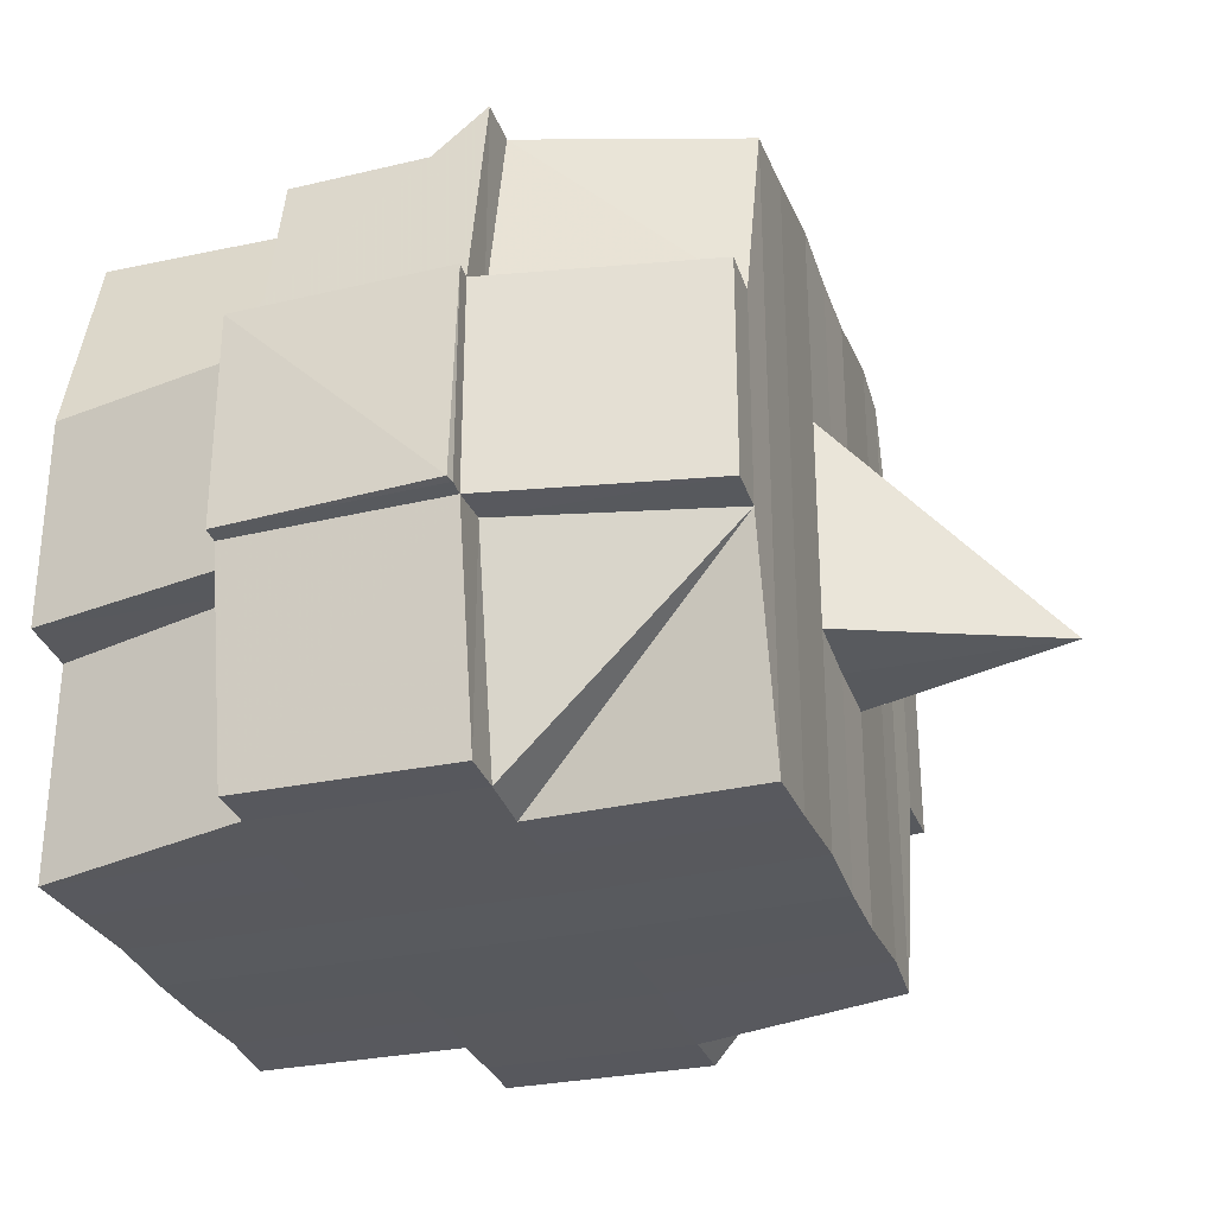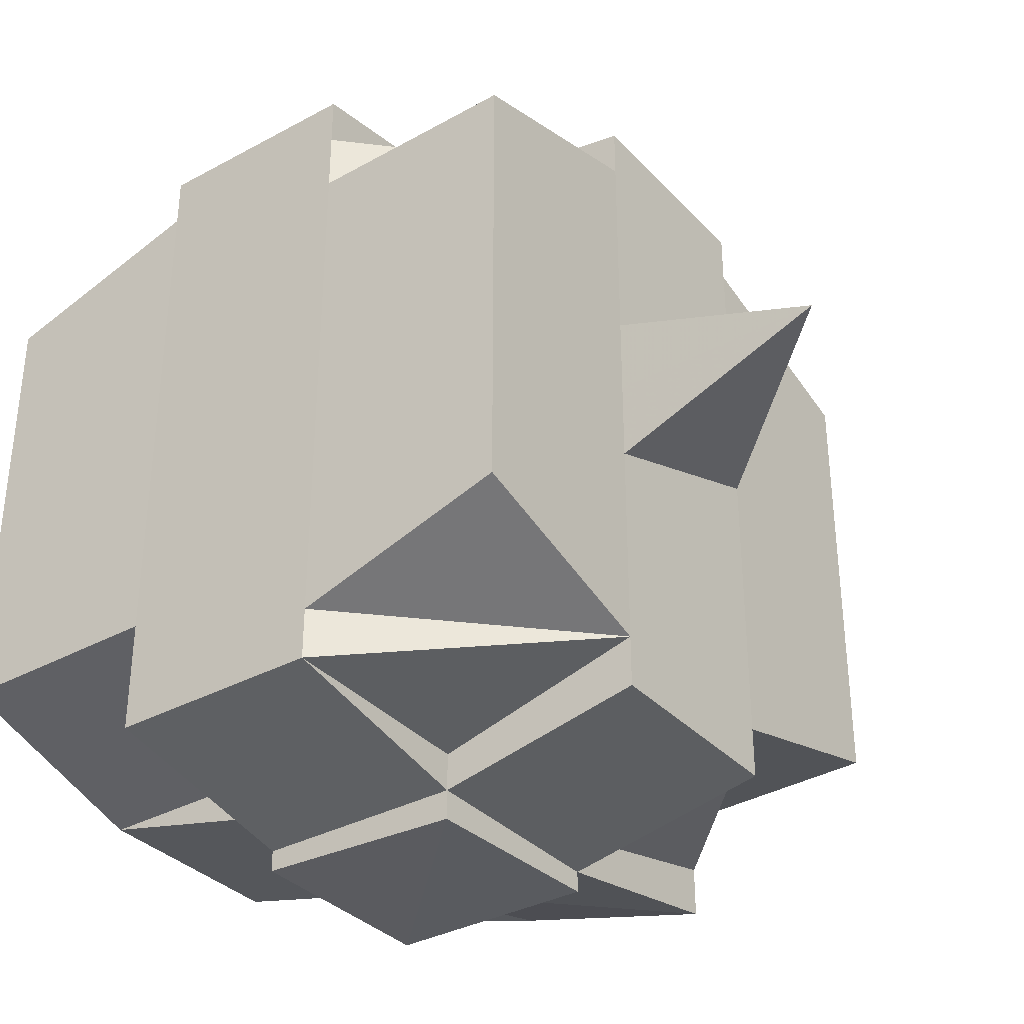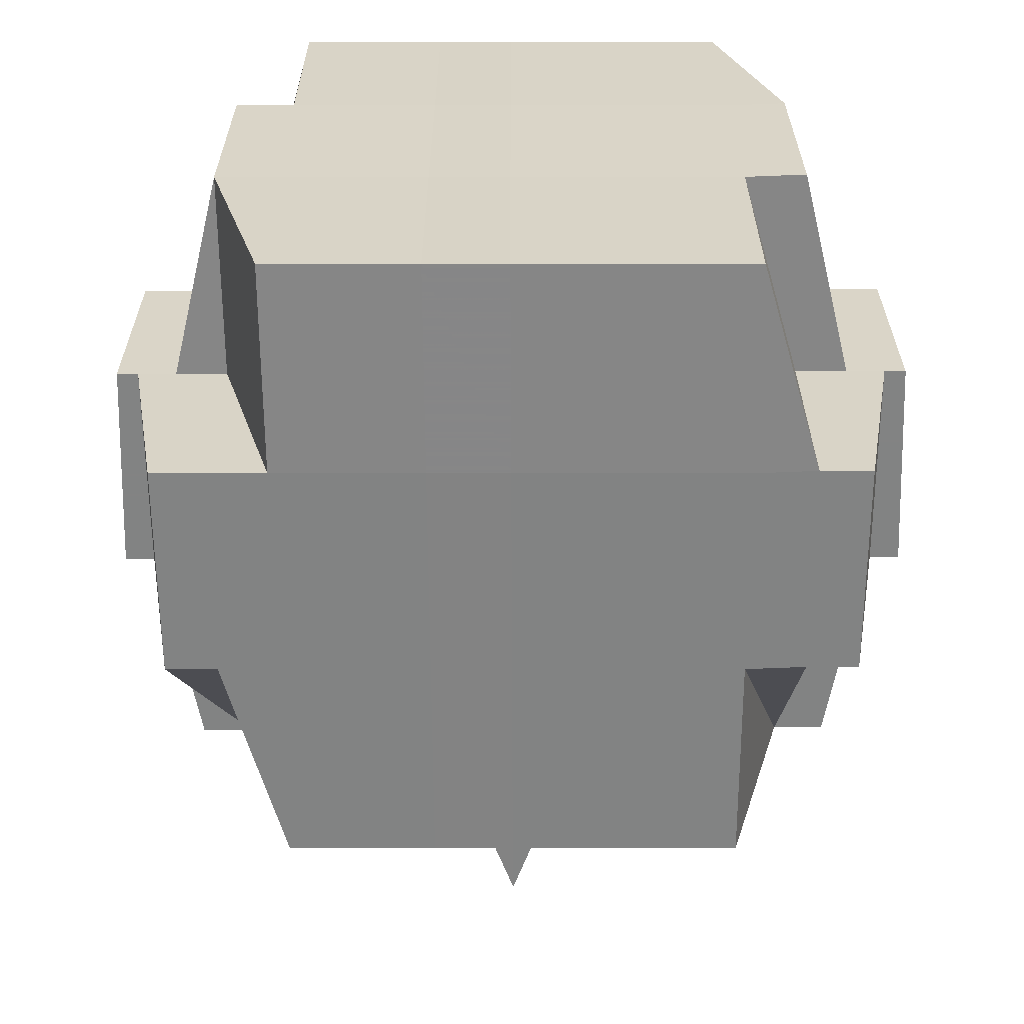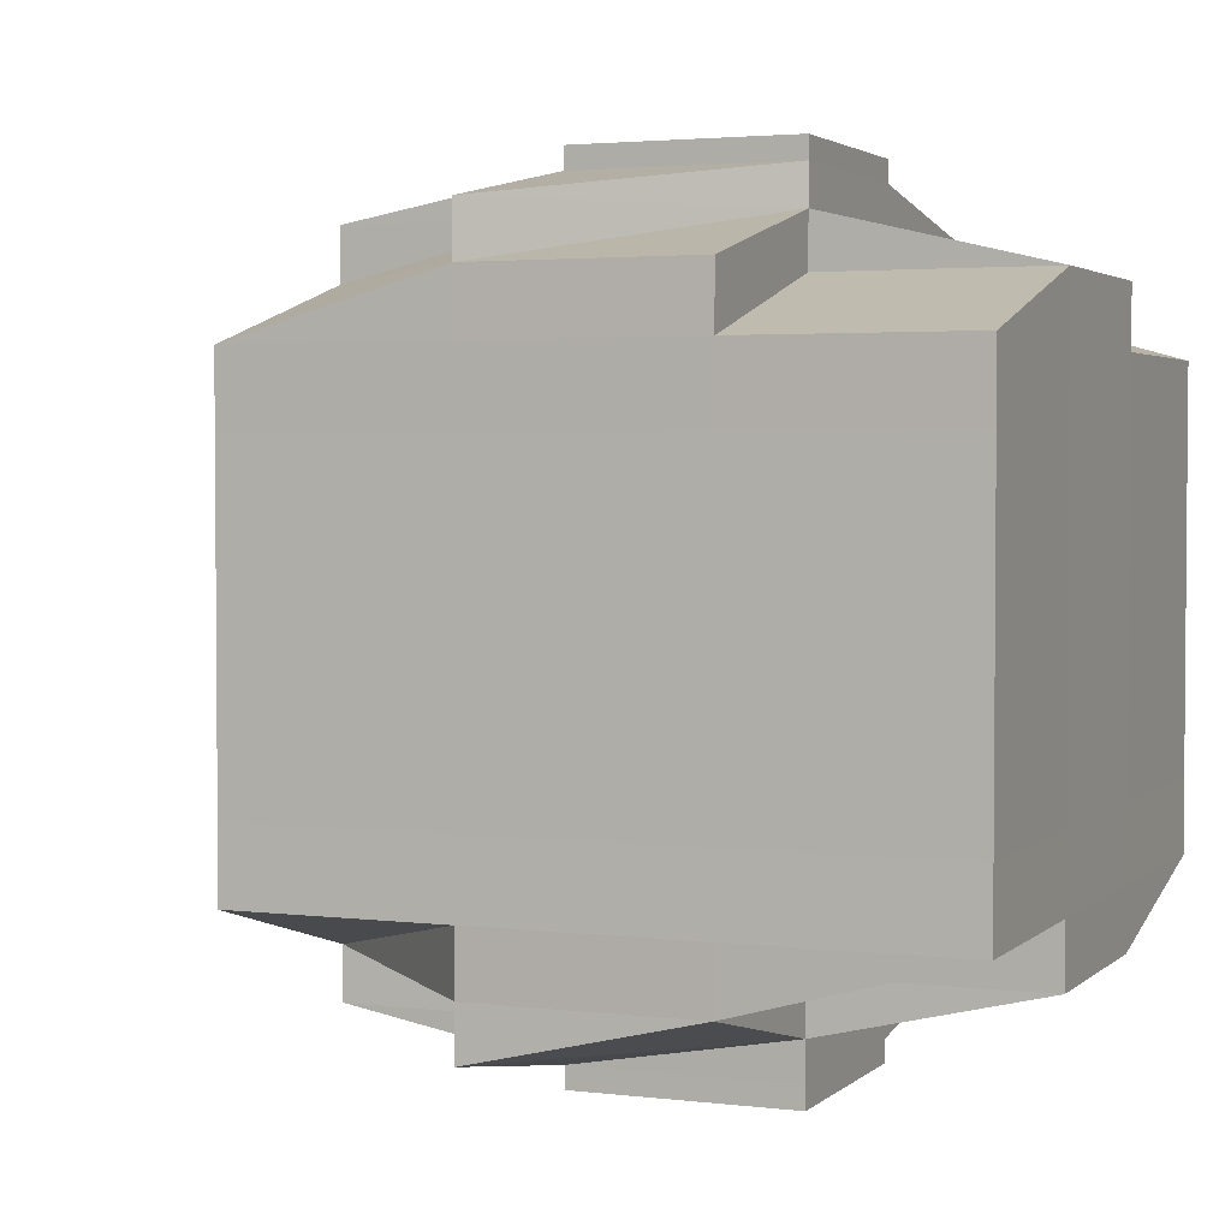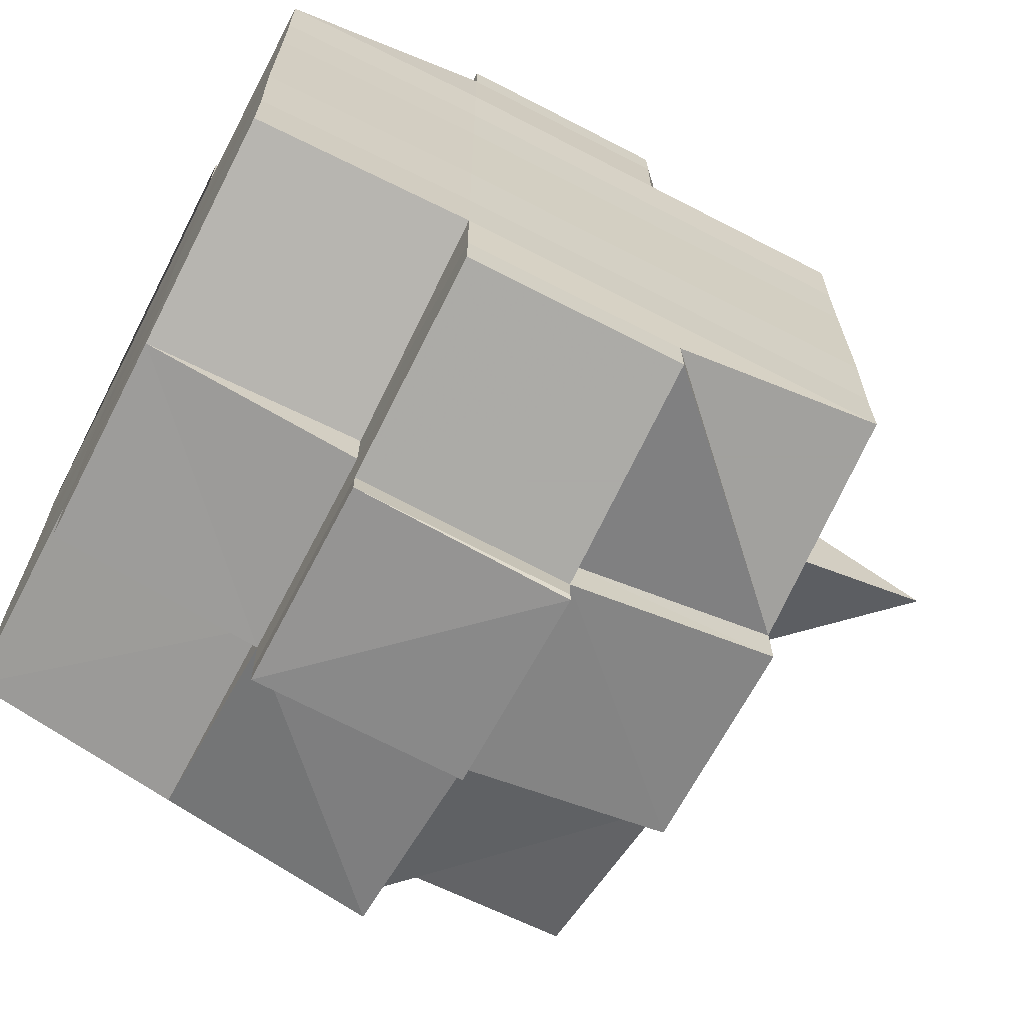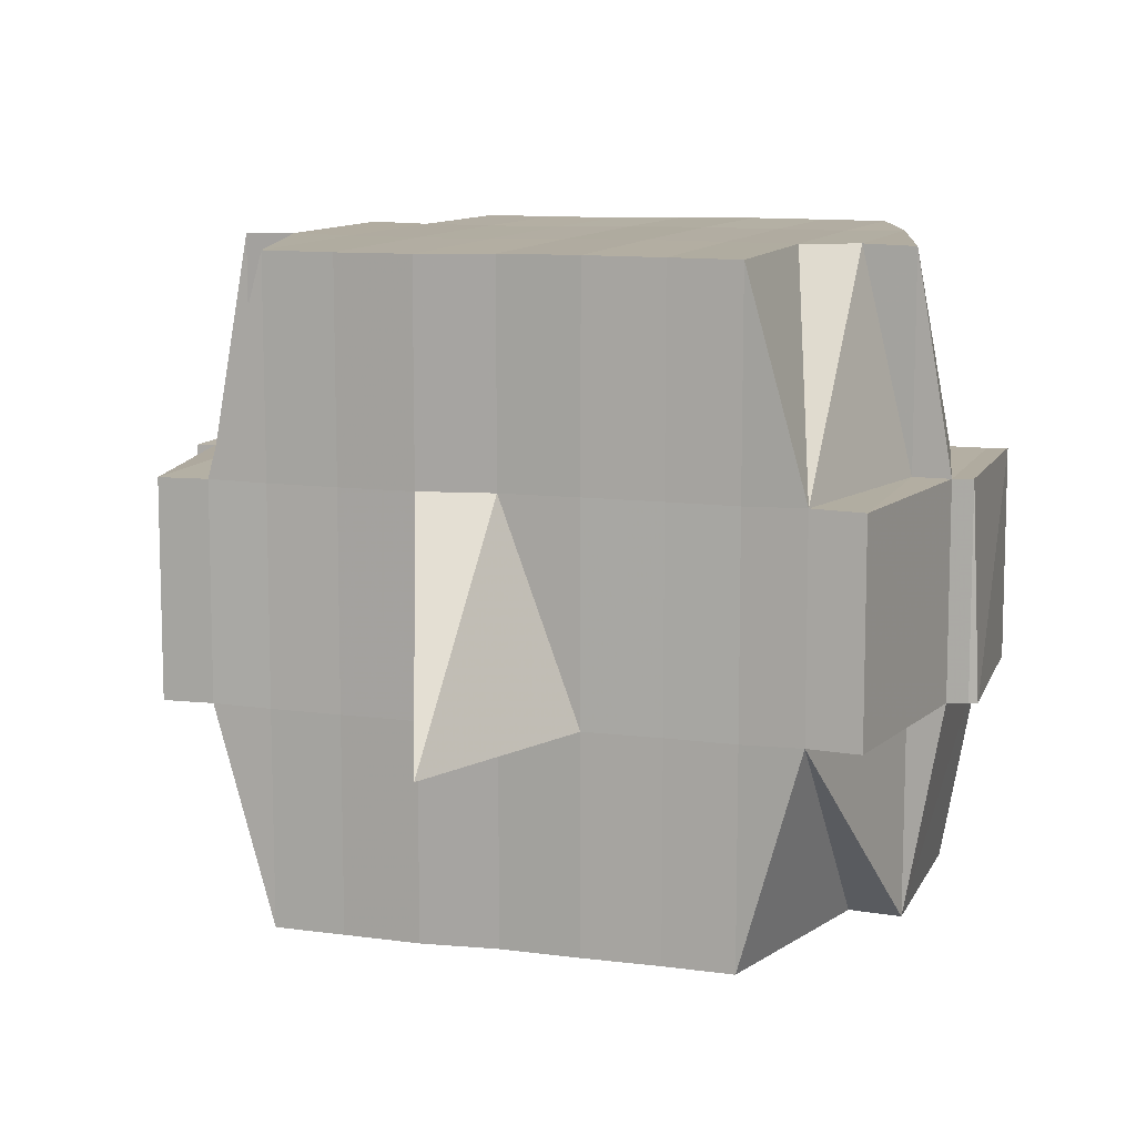
<metadata>
{"format":"obj","ext":"obj","renderer":"f3d","projection":"perspective","resolution":1024,"background":"white","views":[{"elev":-30.1,"azim":17.9,"up":"+Y"},{"elev":-34.9,"azim":36.1,"up":"+Z"},{"elev":-61.4,"azim":-89.8,"up":"+Y"},{"elev":2.8,"azim":-157.2,"up":"+Z"},{"elev":-66.3,"azim":-27.5,"up":"+Z"},{"elev":10.5,"azim":107.6,"up":"+Y"}]}
</metadata>
<code>
o 5454
v 2205 1869 14.58
v 2205 1869 14.58
v 2205 1869 14.58
v 2205 1869 14.58
v 2205 1869 14.58
v 2205 1869 14.58
v 2205 1869 14.58
v 2205 1869 14.58
v 2205 1869 14.58
v 2205 1869 14.58
v 2205 1869 14.58
v 2205 1869 14.58
v 2205 1869 14.58
v 2205 1869 14.57
v 2205 1869 14.58
v 2205 1869 14.58
v 2205 1869 14.58
v 2205 1869 14.57
v 2205 1869 14.57
v 2205 1869 14.57
v 2205 1869 14.58
v 2205 1869 14.58
v 2205 1869 14.57
v 2205 1869 14.57
v 2205 1869 14.58
v 2205 1869 14.58
v 2205 1869 14.58
v 2205 1869 14.58
v 2205 1869 14.58
v 2205 1869 14.57
v 2205 1869 14.57
v 2205 1869 14.57
v 2205 1869 14.57
v 2205 1869 14.57
v 2205 1869 14.58
v 2205 1869 14.57
v 2205 1869 14.57
v 2205 1869 14.58
v 2205 1869 14.58
v 2205 1869 14.58
v 2205 1869 14.57
v 2205 1869 14.58
v 2205 1869 14.57
v 2205 1869 14.57
v 2205 1869 14.58
v 2205 1869 14.58
v 2205 1869 14.58
v 2205 1869 14.58
v 2205 1869 14.58
v 2205 1869 14.58
v 2205 1869 14.57
v 2205 1869 14.58
v 2205 1869 14.58
v 2205 1869 14.58
v 2205 1869 14.57
v 2205 1869 14.57
v 2205 1869 14.57
v 2205 1869 14.57
v 2205 1869 14.57
v 2205 1869 14.56
v 2205 1869 14.56
v 2205 1869 14.57
v 2205 1869 14.56
v 2205 1869 14.56
v 2205 1869 14.56
v 2205 1869 14.56
v 2205 1869 14.56
v 2205 1869 14.56
v 2205 1869 14.55
v 2205 1869 14.55
v 2205 1869 14.56
v 2205 1869 14.55
v 2205 1869 14.55
v 2205 1869 14.55
v 2205 1869 14.54
v 2205 1869 14.54
v 2205 1869 14.55
v 2205 1869 14.54
v 2205 1869 14.54
v 2205 1869 14.54
v 2205 1869 14.54
v 2205 1869 14.54
v 2205 1869 14.54
v 2205 1869 14.54
v 2205 1869 14.55
v 2205 1869 14.55
v 2205 1869 14.54
v 2205 1869 14.54
v 2205 1869 14.55
v 2205 1869 14.55
v 2205 1869 14.55
v 2205 1869 14.54
v 2205 1869 14.54
v 2205 1869 14.54
v 2205 1869 14.54
v 2205 1869 14.54
v 2205 1869 14.54
v 2205 1869 14.54
v 2205 1869 14.54
v 2205 1869 14.54
v 2205 1869 14.54
v 2205 1869 14.54
v 2205 1869 14.54
v 2205 1869 14.54
v 2205 1869 14.54
v 2205 1869 14.54
v 2205 1869 14.54
v 2205 1869 14.55
v 2205 1869 14.54
v 2205 1869 14.54
v 2205 1869 14.54
v 2205 1869 14.55
v 2205 1869 14.55
v 2205 1869 14.54
v 2205 1869 14.55
v 2205 1869 14.54
v 2205 1869 14.54
v 2205 1869 14.54
v 2205 1869 14.54
v 2205 1869 14.54
v 2205 1869 14.54
v 2205 1869 14.54
v 2205 1869 14.54
v 2205 1869 14.55
v 2205 1869 14.55
v 2205 1869 14.55
v 2205 1869 14.55
v 2205 1869 14.55
v 2205 1869 14.55
v 2205 1869 14.55
v 2205 1869 14.55
v 2205 1869 14.55
v 2205 1869 14.55
v 2205 1869 14.55
v 2205 1869 14.56
v 2205 1869 14.56
v 2205 1869 14.55
v 2205 1869 14.56
v 2205 1869 14.56
v 2205 1869 14.56
v 2205 1869 14.56
v 2205 1869 14.56
v 2205 1869 14.56
v 2205 1869 14.57
v 2205 1869 14.57
v 2205 1869 14.56
v 2205 1869 14.57
v 2205 1869 14.57
v 2205 1869 14.57
v 2205 1869 14.57
v 2205 1869 14.57
v 2205 1869 14.57
v 2205 1869 14.57
v 2205 1869 14.57
v 2205 1869 14.57
v 2205 1869 14.57
v 2205 1869 14.57
v 2205 1869 14.57
v 2205 1869 14.58
v 2205 1869 14.57
v 2205 1869 14.57
v 2205 1869 14.56
v 2205 1869 14.56
v 2205 1869 14.57
v 2205 1869 14.57
v 2205 1869 14.57
v 2205 1869 14.57
v 2205 1869 14.57
v 2205 1869 14.58
v 2205 1869 14.57
v 2205 1869 14.57
v 2205 1869 14.57
v 2205 1869 14.57
v 2205 1869 14.57
v 2205 1869 14.57
v 2205 1869 14.57
v 2205 1869 14.57
v 2205 1869 14.57
v 2205 1869 14.57
v 2205 1869 14.57
v 2205 1869 14.57
v 2205 1869 14.57
v 2205 1869 14.57
v 2205 1869 14.57
v 2205 1869 14.56
v 2205 1869 14.56
v 2205 1869 14.56
v 2205 1869 14.56
v 2205 1869 14.57
v 2205 1869 14.57
v 2205 1869 14.57
v 2205 1869 14.56
v 2205 1869 14.56
v 2205 1869 14.56
v 2205 1869 14.56
v 2205 1869 14.56
v 2205 1869 14.56
v 2205 1869 14.55
v 2205 1869 14.56
v 2205 1869 14.56
v 2205 1869 14.56
v 2205 1869 14.55
v 2205 1869 14.55
v 2205 1869 14.55
v 2205 1869 14.55
v 2205 1869 14.55
v 2205 1869 14.55
v 2205 1869 14.55
v 2205 1869 14.55
v 2205 1869 14.55
v 2205 1869 14.55
v 2205 1869 14.55
v 2205 1869 14.55
v 2205 1869 14.55
v 2205 1869 14.54
v 2205 1869 14.54
v 2205 1869 14.55
v 2205 1869 14.55
v 2205 1869 14.54
v 2205 1869 14.55
v 2205 1869 14.54
v 2205 1869 14.54
v 2205 1869 14.54
v 2205 1869 14.54
v 2205 1869 14.55
v 2205 1869 14.55
v 2205 1869 14.55
v 2205 1869 14.55
v 2205 1869 14.55
v 2205 1869 14.55
v 2205 1869 14.55
v 2205 1869 14.56
v 2205 1869 14.55
v 2205 1869 14.55
v 2205 1869 14.55
v 2205 1869 14.55
v 2205 1869 14.54
v 2205 1869 14.55
v 2205 1869 14.55
v 2205 1869 14.55
v 2205 1869 14.56
v 2205 1869 14.56
v 2205 1869 14.56
v 2205 1869 14.56
v 2205 1869 14.55
v 2205 1869 14.56
v 2205 1869 14.56
v 2205 1869 14.55
v 2205 1869 14.55
v 2205 1869 14.55
v 2205 1869 14.56
v 2205 1869 14.55
v 2205 1869 14.55
v 2205 1869 14.55
v 2205 1869 14.55
v 2205 1869 14.55
v 2205 1869 14.55
v 2205 1869 14.54
v 2205 1869 14.55
v 2205 1869 14.55
v 2205 1869 14.56
v 2205 1869 14.56
v 2205 1869 14.56
v 2205 1869 14.56
v 2205 1869 14.56
v 2205 1869 14.56
v 2205 1869 14.56
v 2205 1869 14.56
v 2205 1869 14.56
v 2205 1869 14.56
v 2205 1869 14.56
v 2205 1869 14.56
v 2205 1869 14.56
v 2205 1869 14.56
v 2205 1869 14.56
v 2205 1869 14.57
v 2205 1869 14.56
v 2205 1869 14.56
v 2205 1869 14.57
v 2205 1869 14.57
v 2205 1869 14.57
v 2205 1869 14.57
v 2205 1869 14.57
v 2205 1869 14.57
v 2205 1869 14.57
v 2205 1869 14.57
v 2205 1869 14.57
v 2205 1869 14.57
v 2205 1869 14.57
v 2205 1869 14.57
v 2205 1869 14.56
v 2205 1869 14.57
v 2205 1869 14.57
v 2205 1869 14.56
v 2205 1869 14.57
v 2205 1869 14.58
v 2205 1869 14.58
v 2205 1869 14.57
v 2205 1869 14.57
v 2205 1869 14.58
v 2205 1869 14.58
v 2205 1869 14.58
v 2205 1869 14.58
v 2205 1869 14.58
v 2205 1869 14.56
v 2205 1869 14.56
v 2205 1869 14.56
v 2205 1869 14.56
v 2205 1869 14.56
v 2205 1869 14.56
v 2205 1869 14.56
v 2205 1869 14.58
v 2205 1869 14.58
v 2205 1869 14.58
v 2205 1869 14.58
v 2205 1869 14.58
v 2205 1869 14.58
v 2205 1869 14.58
v 2205 1869 14.58
v 2205 1869 14.58
v 2205 1869 14.58
v 2205 1869 14.58
v 2205 1869 14.58
v 2205 1869 14.58
v 2205 1869 14.57
v 2205 1869 14.58
v 2205 1869 14.58
v 2205 1869 14.58
v 2205 1869 14.57
v 2205 1869 14.57
v 2205 1869 14.58
v 2205 1869 14.57
v 2205 1869 14.57
v 2205 1869 14.58
v 2205 1869 14.57
v 2205 1869 14.58
v 2205 1869 14.56
v 2205 1869 14.56
v 2205 1869 14.56
v 2205 1869 14.56
v 2205 1869 14.56
v 2205 1869 14.55
v 2205 1869 14.55
v 2205 1869 14.55
v 2205 1869 14.55
v 2205 1869 14.55
v 2205 1869 14.55
v 2205 1869 14.55
v 2205 1869 14.55
v 2205 1869 14.55
v 2205 1869 14.55
v 2205 1869 14.54
v 2205 1869 14.54
v 2205 1869 14.54
v 2205 1869 14.55
v 2205 1869 14.54
v 2205 1869 14.54
v 2205 1869 14.54
v 2205 1869 14.54
v 2205 1869 14.54
v 2205 1869 14.54
v 2205 1869 14.54
v 2205 1869 14.54
v 2205 1869 14.54
v 2205 1869 14.54
f 1 2 3
f 4 5 1
f 6 7 3
f 8 9 7
f 10 11 9
f 12 13 8
f 13 14 15
f 16 12 17
f 18 19 11
f 20 18 21
f 22 23 21
f 21 24 25
f 26 25 27
f 28 29 27
f 20 30 18
f 30 31 24
f 32 30 20
f 33 32 20
f 33 34 35
f 36 32 37
f 38 35 39
f 40 41 38
f 42 39 2
f 43 44 32
f 45 46 42
f 46 47 42
f 48 46 49
f 50 51 47
f 45 52 53
f 47 54 52
f 55 56 54
f 55 57 56
f 58 59 57
f 60 61 59
f 58 60 62
f 63 64 61
f 60 63 65
f 66 67 64
f 63 66 68
f 69 70 67
f 66 69 71
f 72 73 70
f 72 74 73
f 75 76 74
f 69 72 77
f 78 79 75
f 79 80 81
f 80 82 83
f 84 75 85
f 86 78 85
f 87 83 88
f 85 88 89
f 90 89 91
f 92 93 87
f 94 92 95
f 93 96 97
f 98 97 99
f 100 96 101
f 102 101 103
f 104 100 105
f 105 99 106
f 107 106 108
f 109 104 110
f 111 110 112
f 113 109 112
f 112 114 115
f 116 103 114
f 117 118 116
f 118 119 120
f 81 116 121
f 122 117 121
f 121 120 123
f 121 123 124
f 125 124 126
f 127 122 128
f 129 128 72
f 130 127 72
f 131 72 69
f 132 131 69
f 90 131 132
f 132 69 66
f 133 134 132
f 135 132 66
f 136 133 135
f 137 132 135
f 135 66 63
f 138 135 63
f 139 136 138
f 140 135 138
f 138 63 60
f 141 138 60
f 142 139 141
f 143 138 141
f 141 60 58
f 144 141 58
f 145 142 144
f 146 141 144
f 144 58 147
f 147 58 148
f 149 148 150
f 151 144 147
f 152 145 151
f 153 144 151
f 154 151 155
f 151 156 157
f 158 157 159
f 158 151 160
f 161 162 153
f 162 163 164
f 161 164 165
f 166 165 167
f 168 167 169
f 170 171 168
f 172 161 171
f 173 174 169
f 175 176 169
f 177 178 176
f 179 161 172
f 180 181 174
f 180 179 172
f 182 179 180
f 183 184 180
f 184 185 179
f 179 186 161
f 185 187 186
f 188 186 179
f 186 162 161
f 189 180 190
f 191 180 189
f 186 192 162
f 193 192 186
f 187 194 192
f 192 195 162
f 162 195 146
f 195 196 163
f 192 197 195
f 194 198 197
f 199 197 192
f 197 200 195
f 195 200 143
f 200 201 196
f 197 202 200
f 198 203 202
f 204 202 197
f 203 205 206
f 207 206 202
f 202 208 200
f 202 206 208
f 200 208 140
f 208 209 201
f 206 210 208
f 208 210 137
f 210 211 209
f 210 212 211
f 206 213 210
f 213 85 210
f 214 213 206
f 214 215 213
f 216 215 217
f 218 94 214
f 215 219 220
f 221 222 219
f 223 222 224
f 225 214 226
f 226 108 227
f 226 227 228
f 229 225 226
f 230 225 229
f 112 225 230
f 229 226 231
f 231 226 204
f 231 228 232
f 233 112 230
f 230 229 234
f 234 229 231
f 235 112 233
f 236 237 235
f 238 113 233
f 239 240 234
f 241 239 242
f 243 241 244
f 245 234 242
f 246 243 247
f 248 233 245
f 233 249 250
f 248 250 251
f 252 233 248
f 253 252 248
f 254 252 253
f 254 255 256
f 257 258 255
f 259 260 253
f 253 248 261
f 261 248 262
f 262 263 264
f 265 264 266
f 267 261 265
f 261 251 268
f 267 268 269
f 270 253 261
f 270 261 267
f 77 253 270
f 271 259 270
f 272 270 267
f 71 270 272
f 273 271 272
f 272 267 274
f 274 267 275
f 274 269 276
f 277 272 274
f 68 272 277
f 278 273 277
f 277 274 279
f 279 276 31
f 279 274 280
f 281 277 279
f 44 278 281
f 65 277 281
f 281 279 30
f 30 279 282
f 32 281 30
f 62 281 32
f 280 283 284
f 285 284 286
f 287 288 284
f 288 246 283
f 275 247 283
f 283 247 289
f 284 283 290
f 283 289 290
f 247 291 289
f 289 291 182
f 290 289 191
f 289 292 293
f 291 294 292
f 290 191 295
f 284 290 295
f 18 284 295
f 295 191 189
f 295 189 296
f 297 298 296
f 296 299 300
f 301 300 302
f 303 304 302
f 305 306 291
f 306 307 308
f 291 308 188
f 309 308 291
f 308 310 294
f 311 232 310
f 308 311 193
f 242 311 308
f 242 234 311
f 234 231 311
f 311 231 199
f 312 313 314
f 313 315 316
f 312 317 318
f 317 319 320
f 321 320 322
f 323 324 321
f 324 325 326
f 327 323 328
f 329 330 331
f 332 333 330
f 334 335 336
f 337 338 339
f 340 341 338
f 342 343 344
f 345 346 347
f 348 349 350
f 351 352 349
f 353 354 355
f 356 357 354
f 358 359 355
f 360 357 359
f 361 362 363
f 363 364 365

</code>
